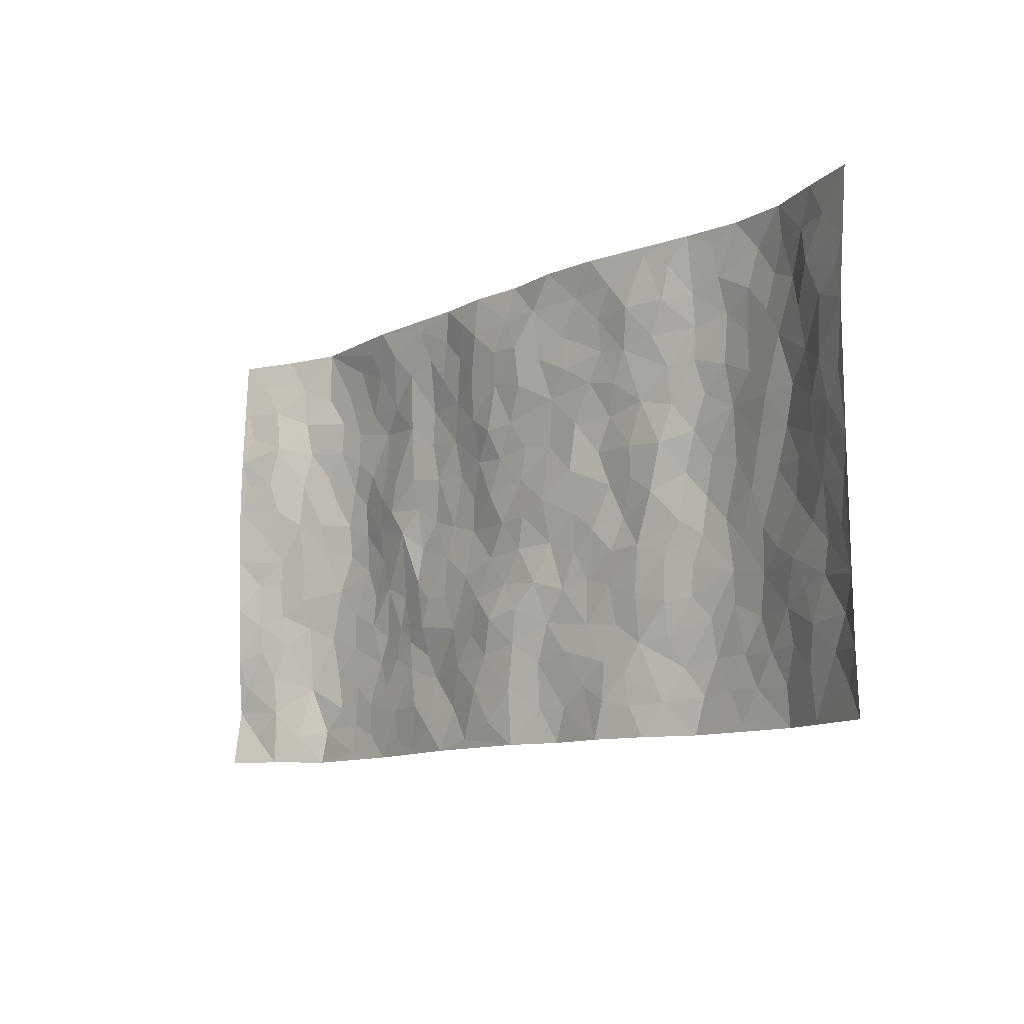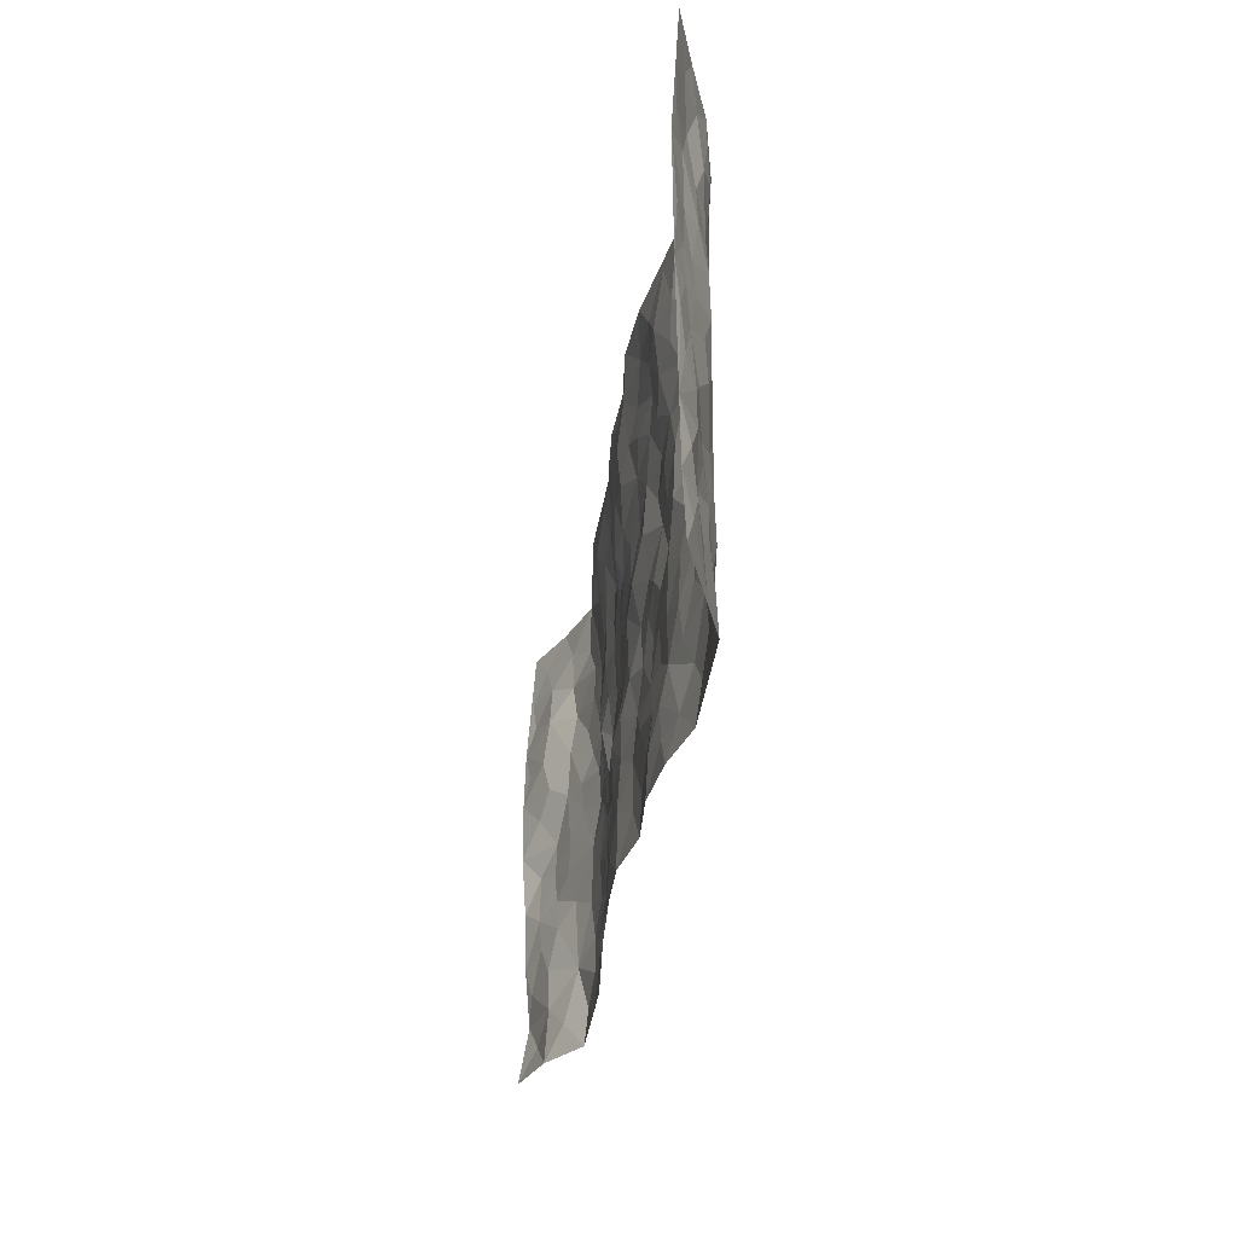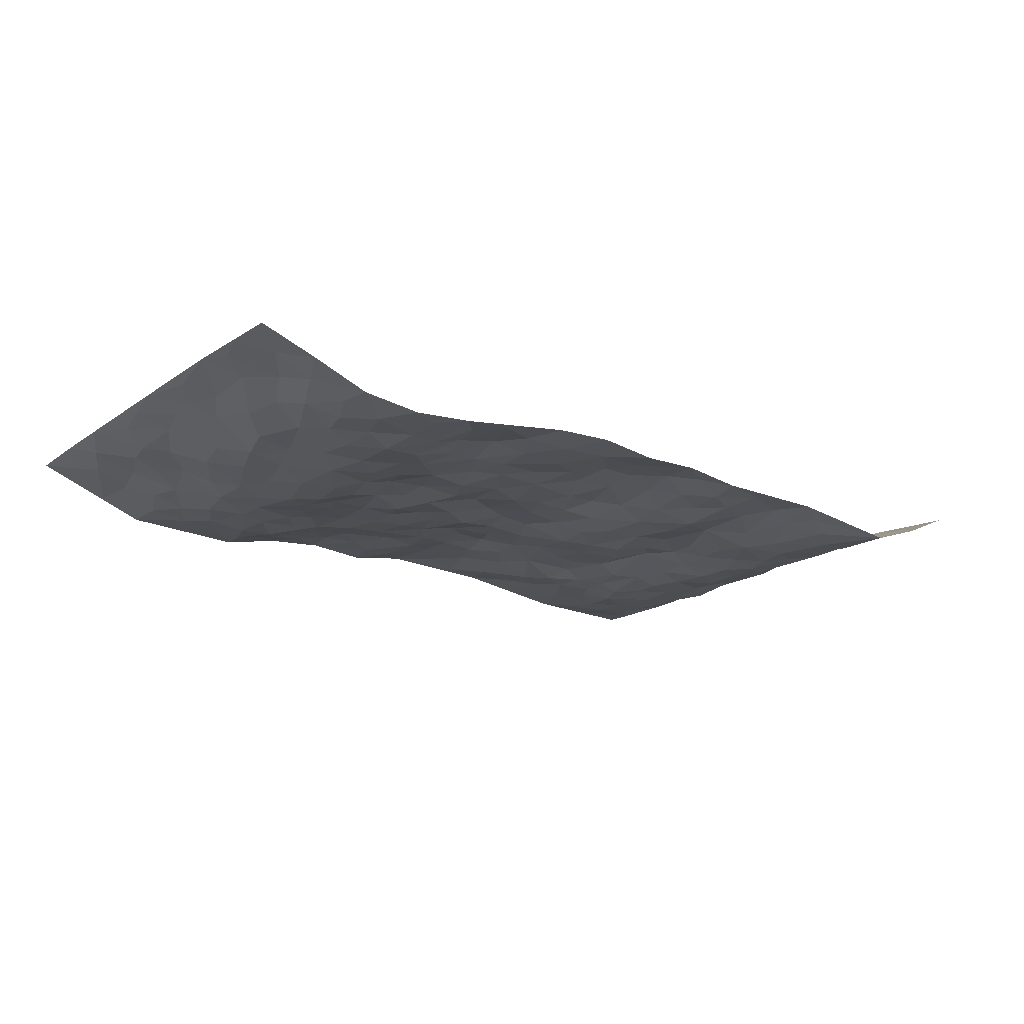
<metadata>
{"format":"obj","ext":"obj","renderer":"f3d","projection":"perspective","resolution":1024,"background":"white","views":[{"elev":-10.3,"azim":49.3,"up":"+Y"},{"elev":-32.6,"azim":81.8,"up":"+Y"},{"elev":-18.5,"azim":142.6,"up":"+Z"}]}
</metadata>
<code>
v -0.9604 0.004213 0.08565
v -0.9686 0.9942 0.06586
v 0.9672 0.001265 0.07085
v 0.9688 0.9953 0.06785
v -0.7919 0.3922 0.009172
v -0.9566 0.499 0.08732
v -0.8511 0.3577 0.02642
v 0.0003453 0.005411 0.02569
v -0.9637 0.2508 0.07528
v -0.9102 0.338 0.0538
v -0.7384 0.0004328 -0.0177
v -0.9664 0.1267 0.06416
v -0.7127 0.2921 -0.027
v -0.8427 0.003181 0.0477
v -0.8334 0.2885 0.02533
v -0.4908 0.001802 -0.01262
v -0.9446 0.1888 0.0635
v -0.2932 0.168 -0.009782
v -0.7751 0.3217 -0.003482
v -0.8518 0.1208 0.03906
v -0.9115 0.06419 0.05332
v -0.7884 0.0645 0.0161
v -0.6754 0.1256 -0.02922
v -0.7278 0.07368 -0.02433
v -0.8633 0.2077 0.04046
v -0.8982 0.2704 0.05146
v -0.7705 0.1768 -0.009335
v -0.6955 0.2085 -0.03224
v -0.8578 0.488 0.02595
v -0.9618 0.3752 0.07861
v -0.7387 0.9973 -0.02572
v -0.5374 0.2214 -0.03826
v 0.2603 0.1593 0.004736
v -0.9577 0.7471 0.0845
v -0.3687 0.3926 -0.01315
v -0.7816 0.7521 -0.003194
v -0.7969 0.8303 0.003781
v -0.5823 0.4418 -0.03413
v -0.6009 0.6057 -0.03755
v -0.4921 0.9967 0.003218
v -0.9361 0.6853 0.07748
v -0.6625 0.5623 -0.03437
v -0.3914 0.7533 -0.01125
v -0.5098 0.2793 -0.03809
v -0.4606 0.2249 -0.02558
v -0.4964 0.1619 -0.02459
v -0.4503 0.6363 -0.009461
v -0.3684 0.5594 -0.01172
v 0.1659 0.4751 -0.005954
v -0.3337 0.2217 -0.01808
v -0.2107 0.6105 -0.01311
v -0.3766 0.6287 -0.006026
v -0.3028 0.06 0.009862
v -0.6286 0.7105 -0.03553
v -0.3955 0.1944 -0.01841
v -0.8575 0.6168 0.04442
v -0.03799 0.3499 0.01166
v 0.05793 0.3421 0.01156
v 0.2989 0.4515 -0.01864
v -0.09611 0.5512 0.002615
v -0.1654 0.556 -0.01069
v 0.09227 0.6299 -0.00281
v -0.6341 0.3453 -0.03324
v -0.7464 0.5737 -0.008986
v -0.9352 0.8073 0.06698
v -0.5612 0.1282 -0.02762
v -0.368 0.01353 0.002031
v -0.7908 0.4657 0.007632
v -0.619 0.1709 -0.0335
v -0.6162 0.0174 -0.01773
v -0.2451 0.004588 0.01809
v -0.6176 0.0869 -0.02739
v -0.5481 0.05237 -0.021
v -0.432 0.03792 -0.008351
v -0.452 0.1043 -0.01514
v -0.8736 0.6846 0.05676
v -0.9558 0.8707 0.07177
v -0.7349 0.5087 -0.01239
v 0.0006497 0.9954 0.01464
v -0.7987 0.6749 0.007803
v -0.5629 0.314 -0.03441
v -0.5137 0.4607 -0.02509
v 0.006229 0.5713 0.002382
v -0.05001 0.4835 0.006768
v 0.003062 0.4208 0.006151
v -0.1247 0.1314 0.02212
v -0.5703 0.67 -0.03236
v -0.8984 0.5613 0.05917
v -0.7331 0.6908 -0.02031
v -0.4494 0.2966 -0.02856
v -0.6331 0.2662 -0.03606
v -0.5019 0.6883 -0.02519
v -0.173 0.485 -0.01461
v -0.2637 0.4361 -0.01237
v -0.6488 0.649 -0.0383
v -0.01057 0.1205 0.02356
v -0.4171 0.5098 -0.005194
v -0.3449 0.2879 -0.007372
v -0.2413 0.5036 -0.01601
v -0.1812 0.3833 -0.0001133
v -0.9565 0.6233 0.08811
v -0.7065 0.6225 -0.02823
v -0.8082 0.5792 0.01135
v -0.3632 0.1117 -0.0028
v -0.5232 0.5328 -0.02172
v -0.6832 0.4055 -0.02651
v -0.1305 0.3262 0.008956
v -0.1498 0.2519 0.0116
v -0.5195 0.6115 -0.02012
v 0.1086 0.7282 0.004574
v -0.003471 0.2181 0.01812
v -0.07358 0.2764 0.02457
v 0.005206 0.2912 0.02009
v -0.43 0.3635 -0.02635
v -0.1969 0.186 0.009483
v -0.6553 0.4874 -0.03713
v -0.5573 0.3804 -0.03693
v -0.4932 0.3911 -0.02699
v -0.309 0.524 -0.01962
v -0.2598 0.3507 -0.004807
v -0.3575 0.4666 -0.01859
v -0.2265 0.2723 -0.002522
v -0.09116 0.4125 0.003755
v -0.5951 0.5311 -0.03843
v -0.09244 0.2015 0.01927
v -0.2129 0.09543 0.006659
v -0.3997 0.2581 -0.01933
v -0.9164 0.4376 0.05189
v -0.8605 0.4206 0.02823
v 0.09179 0.4243 -0.003254
v 0.2083 0.2395 -0.0006563
v 0.08317 0.5172 0.01111
v 0.01932 0.4886 0.01008
v 0.1666 0.3948 -0.003987
v 0.7893 0.4964 0.006335
v 0.2211 0.4353 -0.005205
v 0.2668 0.3147 -0.006428
v 0.1619 0.5676 0.004048
v 0.1234 0.9959 0.0281
v -0.2937 0.6191 -0.0124
v 0.4277 0.8785 -0.007233
v 0.4922 0.9978 -0.01677
v -0.2146 0.7801 -0.002585
v -0.05911 0.862 0.02577
v -0.3234 0.3484 -0.006836
v -0.4617 0.5655 -0.006789
v -0.07405 0.05627 0.02691
v -0.1579 0.02522 0.02084
v 0.1216 0.004586 0.005684
v 0.01341 0.8576 0.02736
v -0.01752 0.6984 0.01197
v 0.4223 0.1971 -0.0178
v 0.3423 0.2911 -0.006391
v 0.5932 0.5257 -0.03924
v 0.5256 0.5465 -0.04293
v 0.4546 0.1353 -0.02943
v 0.5229 0.2279 -0.03598
v 0.4158 0.3621 -0.0172
v 0.02251 0.6403 0.003933
v -0.05988 0.6268 0.004953
v -0.1477 0.7283 0.008916
v -0.08782 0.6913 0.01644
v -0.06102 0.7894 0.01948
v -0.1371 0.6326 -0.0006223
v 0.02087 0.7724 0.02163
v 0.2476 0.9969 0.02087
v -0.01879 0.9242 0.02249
v -0.2699 0.8456 -0.00421
v -0.1995 0.8796 0.004559
v -0.3162 0.7804 -0.01793
v -0.2445 0.9986 0.00238
v -0.2285 0.6956 -0.008292
v -0.3186 0.6995 -0.01513
v -0.1416 0.8281 0.01802
v -0.122 0.9967 0.018
v 0.2189 0.7455 -0.001178
v 0.1743 0.6669 -0.002258
v 0.3289 0.5951 -0.007697
v 0.2622 0.5235 -0.01539
v 0.2668 0.6658 -0.01397
v 0.4257 0.7437 -0.02227
v 0.3572 0.6825 -0.01413
v 0.2873 0.7323 -0.00359
v 0.06915 0.9263 0.02283
v 0.07865 0.8211 0.01568
v 0.1456 0.8565 0.008936
v 0.2519 0.8726 0.00444
v 0.3235 0.7924 -0.001009
v 0.2329 0.5958 -0.0123
v -0.8715 0.8655 0.03973
v -0.6841 0.8163 -0.02813
v -0.8535 0.7741 0.04689
v -0.8564 0.9958 0.01495
v -0.9128 0.9366 0.0469
v -0.8088 0.9196 0.004177
v -0.7362 0.8842 -0.0242
v -0.6075 0.9292 -0.02419
v -0.6646 0.8857 -0.0294
v -0.6889 0.7457 -0.02683
v -0.5615 0.8144 -0.02909
v -0.6235 0.7813 -0.03316
v -0.5131 0.9 -0.01163
v -0.3925 0.8777 -0.007541
v -0.5479 0.959 -0.00894
v -0.4657 0.8156 -0.02088
v -0.4448 0.9346 0.002425
v -0.3463 0.9722 0.002118
v -0.5123 0.7606 -0.03416
v -0.3209 0.9013 -0.008039
v -0.2584 0.9305 -0.004138
v 0.157 0.7836 0.009511
v 0.2558 0.8037 -0.0006941
v 0.1891 0.9325 0.01068
v 0.3953 0.8111 -0.008892
v 0.3404 0.8791 0.01021
v 0.384 0.9815 -0.0007762
v 0.291 0.9364 0.01079
v 0.4444 0.9471 -0.00992
v 0.3828 0.4936 -0.0125
v 0.3275 0.529 -0.01145
v 0.4846 0.6038 -0.03571
v 0.4335 0.664 -0.02487
v 0.4092 0.5877 -0.01244
v 0.3537 0.1914 -0.00536
v 0.4823 0.3347 -0.02881
v 0.4595 0.5224 -0.03625
v 0.3484 0.3888 -0.008338
v -0.1253 0.913 0.02356
v -0.1844 0.957 0.01522
v 0.3212 0.1349 0.003939
v 0.6118 0.01527 -0.01923
v 0.2012 0.3349 -0.007662
v 0.2722 0.3859 -0.008417
v 0.5845 0.2479 -0.03534
v 0.7364 0.9974 -0.0153
v 0.9645 0.2508 0.07774
v 0.4927 0.8118 -0.03506
v 0.7189 0.4868 -0.01686
v 0.4893 0.7465 -0.03435
v 0.9629 0.4999 0.08072
v 0.6701 0.2941 -0.02466
v 0.5095 0.4675 -0.0429
v 0.7739 0.3111 0.01164
v 0.5624 0.4154 -0.0401
v 0.4885 0.00227 -0.02267
v 0.08927 0.2548 0.00319
v 0.5044 0.07697 -0.03164
v 0.1344 0.3211 -7.393e-05
v 0.4183 0.2675 -0.01245
v 0.868 0.2653 0.03447
v 0.6422 0.4612 -0.02637
v 0.5776 0.08284 -0.02599
v 0.4508 0.4262 -0.0243
v 0.6086 0.3717 -0.03406
v 0.2869 0.2339 -0.005839
v 0.4791 0.272 -0.02684
v 0.2647 0.08082 0.01344
v 0.3682 0.003776 0.003885
v 0.2448 0.004549 0.01513
v 0.2009 0.1168 0.005463
v 0.06709 0.1725 0.008095
v 0.1444 0.1922 0.008168
v 0.613 0.1477 -0.03062
v 0.7759 0.4225 -0.0004191
v 0.7464 0.2218 -0.001617
v 0.651 0.08141 -0.02009
v 0.6705 0.3845 -0.02513
v 0.7172 0.3392 -0.009904
v 0.8797 0.3262 0.03721
v 0.7465 0.5668 -0.01297
v 0.6919 0.1464 -0.01561
v 0.762 0.1507 0.001482
v 0.8349 0.3674 0.02512
v 0.9314 0.3496 0.06125
v 0.8772 0.4383 0.04369
v 0.5832 0.3131 -0.03596
v 0.8163 0.1064 0.0205
v 0.3327 0.06494 0.003594
v 0.4112 0.06975 -0.01197
v 0.07001 0.08044 0.00911
v 0.1419 0.07454 0.004451
v 0.9619 0.7475 0.08198
v 0.7321 0.08032 -0.01152
v 0.6566 0.216 -0.02984
v 0.9478 0.4247 0.07049
v 0.8964 0.5086 0.05251
v 0.8046 0.2507 0.0166
v 0.5327 0.1483 -0.03842
v 0.7351 0.002669 -0.01422
v 0.5037 0.3939 -0.03532
v 0.9319 0.06388 0.05474
v 0.9654 0.126 0.07599
v 0.8337 0.1808 0.03093
v 0.8924 0.1248 0.04111
v 0.8255 0.009726 0.01881
v 0.9296 0.1885 0.05473
v 0.6671 0.555 -0.02288
v 0.6924 0.6318 -0.01484
v 0.5874 0.6355 -0.03916
v 0.8227 0.6904 0.01801
v 0.6339 0.771 -0.03343
v 0.943 0.6237 0.07162
v 0.7686 0.6409 -0.006715
v 0.8476 0.5943 0.0342
v 0.7337 0.743 -0.009315
v 0.8403 0.5298 0.02783
v 0.9045 0.5731 0.05741
v 0.8812 0.6582 0.0501
v 0.6419 0.6918 -0.02839
v 0.5675 0.7237 -0.03922
v 0.5109 0.6744 -0.04038
v 0.8446 0.851 0.03746
v 0.7155 0.8701 -0.02338
v 0.8077 0.7754 0.01781
v 0.8865 0.7761 0.05199
v 0.7809 0.8428 -0.0005916
v 0.9627 0.8714 0.07391
v 0.696 0.8018 -0.02068
v 0.9408 0.8091 0.06961
v 0.7444 0.9305 -0.01459
v 0.8522 0.9967 0.02765
v 0.6148 0.9973 -0.02788
v 0.8185 0.9244 0.01559
v 0.8989 0.9257 0.04918
v 0.6656 0.934 -0.03443
v 0.5591 0.9011 -0.03292
v 0.4934 0.881 -0.02867
v 0.553 0.9691 -0.02648
v 0.5721 0.8219 -0.0432
v 0.6391 0.8603 -0.03333
f 29 6 128
f 12 21 20
f 26 10 9
f 55 45 46
f 27 19 15
f 26 9 17
f 101 6 88
f 12 1 21
f 7 15 19
f 125 86 96
f 84 123 85
f 129 29 128
f 25 27 15
f 12 20 17
f 73 75 66
f 22 14 11
f 26 17 25
f 9 12 17
f 25 15 26
f 5 129 7
f 52 146 48
f 55 18 50
f 7 19 5
f 20 27 25
f 124 82 105
f 41 76 34
f 20 14 22
f 14 20 21
f 14 21 1
f 24 22 11
f 24 27 22
f 72 66 69
f 69 32 91
f 70 24 11
f 24 23 27
f 17 20 25
f 27 20 22
f 10 15 7
f 10 26 15
f 23 28 27
f 27 13 19
f 28 23 69
f 13 27 28
f 119 121 94
f 10 7 129
f 6 30 128
f 9 10 30
f 36 192 80
f 80 102 89
f 118 81 44
f 64 103 78
f 115 126 86
f 45 32 46
f 91 63 13
f 129 68 29
f 95 87 54
f 95 54 199
f 202 40 204
f 82 97 105
f 29 88 6
f 18 55 104
f 148 126 71
f 38 82 124
f 50 18 122
f 117 82 38
f 5 19 106
f 82 117 118
f 80 64 102
f 127 45 55
f 194 77 190
f 98 35 114
f 39 124 105
f 127 50 98
f 106 19 13
f 66 75 46
f 39 95 42
f 63 117 38
f 95 89 102
f 101 56 76
f 51 140 99
f 18 53 126
f 62 83 132
f 45 127 90
f 112 113 57
f 103 29 68
f 130 85 58
f 109 39 105
f 35 94 121
f 113 246 58
f 151 165 163
f 120 100 94
f 114 127 98
f 192 190 65
f 95 39 87
f 36 191 37
f 67 104 74
f 56 101 88
f 13 63 106
f 192 34 76
f 268 241 243
f 108 115 125
f 93 84 60
f 133 84 85
f 156 288 157
f 101 76 41
f 80 103 64
f 105 97 146
f 99 61 51
f 92 109 47
f 125 96 111
f 158 227 153
f 75 104 55
f 69 66 32
f 81 91 32
f 106 78 68
f 42 64 78
f 77 34 65
f 24 70 72
f 75 73 16
f 16 71 67
f 2 34 77
f 13 28 91
f 103 56 88
f 56 80 76
f 72 69 23
f 11 16 70
f 16 73 70
f 16 67 74
f 115 18 126
f 24 72 23
f 73 72 70
f 16 74 75
f 72 73 66
f 32 45 44
f 84 83 60
f 66 46 32
f 78 106 116
f 117 63 81
f 67 53 104
f 103 68 78
f 69 91 28
f 36 80 89
f 106 38 116
f 106 68 5
f 81 118 117
f 62 132 138
f 32 44 81
f 53 67 71
f 57 58 85
f 123 100 107
f 93 60 61
f 33 230 224
f 8 96 147
f 132 133 130
f 140 48 119
f 93 100 123
f 122 98 50
f 164 60 160
f 53 71 126
f 125 112 108
f 193 194 195
f 75 55 46
f 63 91 81
f 56 103 80
f 196 198 31
f 18 104 53
f 121 48 97
f 38 106 63
f 118 97 82
f 97 35 121
f 51 172 140
f 130 134 49
f 87 39 109
f 288 252 263
f 97 114 35
f 47 43 92
f 57 113 58
f 248 130 58
f 34 101 41
f 114 90 127
f 116 124 42
f 145 94 35
f 118 114 97
f 167 79 175
f 98 145 35
f 85 123 57
f 43 47 52
f 199 36 89
f 42 78 116
f 159 83 62
f 88 29 103
f 74 104 75
f 118 44 90
f 173 140 172
f 42 95 102
f 190 192 37
f 65 190 77
f 89 95 199
f 125 111 112
f 92 87 109
f 18 115 122
f 177 180 176
f 112 57 107
f 109 105 146
f 93 94 100
f 285 286 275
f 96 86 147
f 137 232 131
f 57 123 107
f 87 92 208
f 49 134 136
f 132 130 49
f 161 164 162
f 50 127 55
f 122 108 107
f 122 107 100
f 48 140 52
f 118 90 114
f 99 119 94
f 123 84 93
f 36 37 192
f 48 121 119
f 120 122 100
f 39 42 124
f 38 124 116
f 248 58 246
f 44 45 90
f 98 122 120
f 146 52 47
f 94 93 99
f 168 209 170
f 212 183 188
f 202 197 200
f 42 102 64
f 107 108 112
f 99 93 61
f 8 280 96
f 112 111 113
f 125 115 86
f 115 108 122
f 128 30 10
f 5 68 129
f 10 129 128
f 132 49 138
f 83 84 133
f 130 133 85
f 83 133 132
f 248 134 130
f 156 152 224
f 151 110 165
f 212 186 211
f 153 224 249
f 254 251 244
f 246 261 262
f 225 158 249
f 49 136 179
f 185 184 150
f 214 188 181
f 181 188 182
f 161 163 174
f 143 170 172
f 110 211 185
f 184 79 167
f 174 228 169
f 62 110 159
f 163 150 144
f 210 169 229
f 170 143 168
f 176 211 110
f 98 120 145
f 94 145 120
f 48 146 97
f 109 146 47
f 148 86 126
f 147 86 148
f 71 8 148
f 8 147 148
f 244 276 254
f 232 136 134
f 174 143 161
f 60 83 160
f 163 162 151
f 159 160 83
f 261 281 262
f 259 281 149
f 219 220 59
f 246 113 111
f 33 255 131
f 157 256 152
f 137 255 153
f 230 278 279
f 262 260 33
f 154 155 242
f 131 255 137
f 248 131 232
f 281 280 149
f 259 258 278
f 220 179 59
f 159 151 160
f 162 160 151
f 164 61 60
f 228 174 144
f 144 174 163
f 159 110 151
f 161 172 164
f 186 184 185
f 161 162 163
f 61 164 51
f 160 162 164
f 187 217 213
f 150 163 165
f 205 202 200
f 79 184 139
f 170 43 173
f 174 169 143
f 161 143 172
f 167 144 150
f 176 180 183
f 172 170 173
f 223 226 221
f 185 150 165
f 99 140 119
f 207 206 203
f 172 51 164
f 43 52 173
f 173 52 140
f 167 175 228
f 228 229 169
f 210 168 169
f 177 110 62
f 189 138 179
f 62 138 177
f 136 232 233
f 181 182 222
f 150 184 167
f 178 180 189
f 49 179 138
f 177 138 189
f 180 178 182
f 178 179 220
f 307 308 304
f 222 223 221
f 215 187 188
f 176 183 212
f 187 213 186
f 214 215 188
f 185 211 186
f 237 181 239
f 182 188 183
f 110 185 165
f 216 215 141
f 211 176 212
f 182 183 180
f 176 110 177
f 213 184 186
f 178 189 179
f 177 189 180
f 195 190 37
f 197 198 200
f 195 194 190
f 34 192 65
f 80 192 76
f 37 196 195
f 194 2 77
f 193 2 194
f 196 37 191
f 31 193 195
f 198 196 191
f 31 195 196
f 199 201 191
f 197 204 31
f 198 191 201
f 31 198 197
f 201 199 54
f 36 199 191
f 54 208 201
f 208 43 205
f 208 54 87
f 198 201 200
f 206 205 203
f 43 170 203
f 210 207 209
f 40 202 206
f 31 204 40
f 197 202 204
f 208 205 200
f 43 203 205
f 205 206 202
f 203 209 207
f 171 40 207
f 40 206 207
f 208 200 201
f 43 208 92
f 170 209 203
f 168 143 169
f 207 210 171
f 168 210 209
f 188 187 212
f 212 187 186
f 166 139 213
f 184 213 139
f 237 214 181
f 215 214 141
f 216 141 218
f 213 217 166
f 142 166 216
f 217 216 166
f 187 215 217
f 216 217 215
f 237 141 214
f 142 216 218
f 223 222 182
f 179 136 59
f 223 220 219
f 267 238 251
f 237 327 141
f 223 182 178
f 158 290 253
f 220 223 178
f 59 233 227
f 233 59 136
f 248 246 131
f 153 249 158
f 251 254 267
f 223 219 226
f 111 261 246
f 297 251 238
f 276 256 157
f 167 228 144
f 229 228 175
f 175 171 229
f 229 171 210
f 260 257 33
f 265 271 272
f 266 289 283
f 269 243 250
f 249 224 152
f 266 283 271
f 227 233 137
f 253 227 158
f 325 313 320
f 135 264 275
f 310 329 239
f 270 298 297
f 249 256 225
f 275 273 269
f 311 222 221
f 155 154 299
f 234 276 157
f 310 311 299
f 222 239 181
f 221 226 155
f 266 263 252
f 242 290 244
f 264 273 275
f 273 264 243
f 242 244 154
f 276 290 225
f 288 234 157
f 240 282 302
f 275 286 306
f 225 290 158
f 234 263 284
f 241 254 276
f 233 232 137
f 137 153 227
f 264 135 238
f 244 251 154
f 260 259 257
f 227 253 219
f 33 224 255
f 154 297 299
f 240 302 307
f 297 154 251
f 264 268 243
f 253 226 219
f 271 284 263
f 277 294 293
f 290 242 253
f 241 234 284
f 59 227 219
f 242 155 226
f 252 245 231
f 157 152 156
f 257 230 33
f 152 256 249
f 278 230 257
f 262 33 131
f 224 153 255
f 259 278 257
f 134 248 232
f 230 279 224
f 96 261 111
f 261 96 280
f 280 281 261
f 246 262 131
f 252 247 245
f 268 267 241
f 283 277 272
f 288 247 252
f 275 274 285
f 295 291 294
f 267 268 264
f 263 234 288
f 309 310 299
f 290 276 244
f 283 272 271
f 267 254 241
f 265 243 241
f 236 240 285
f 297 238 270
f 303 305 298
f 241 276 234
f 221 155 299
f 272 277 293
f 250 243 287
f 286 285 240
f 284 271 265
f 271 263 266
f 295 3 291
f 225 256 276
f 241 284 265
f 289 266 231
f 3 292 291
f 321 235 323
f 293 294 296
f 279 278 258
f 245 279 258
f 279 156 224
f 260 281 259
f 280 8 149
f 262 281 260
f 231 266 252
f 267 264 238
f 306 304 270
f 283 289 295
f 243 269 273
f 236 269 250
f 294 292 296
f 274 236 285
f 269 274 275
f 250 287 293
f 245 289 231
f 236 274 269
f 156 279 247
f 242 226 253
f 247 279 245
f 243 265 287
f 288 156 247
f 265 272 293
f 296 292 236
f 293 287 265
f 295 294 277
f 277 283 295
f 236 250 296
f 289 3 295
f 292 294 291
f 293 296 250
f 300 304 308
f 325 320 235
f 329 330 326
f 270 304 303
f 270 303 298
f 309 305 301
f 135 306 270
f 299 297 298
f 298 309 299
f 238 135 270
f 300 314 305
f 303 300 305
f 304 306 307
f 300 303 304
f 282 319 315
f 322 325 235
f 275 306 135
f 307 306 286
f 240 307 286
f 308 307 302
f 302 282 308
f 308 282 315
f 305 309 298
f 310 309 301
f 310 301 329
f 310 239 311
f 222 311 239
f 299 311 221
f 319 312 315
f 312 323 316
f 301 305 318
f 305 314 316
f 300 308 315
f 316 314 312
f 312 314 315
f 315 314 300
f 323 312 324
f 316 313 318
f 282 4 317
f 330 313 325
f 4 321 324
f 235 320 323
f 282 317 319
f 312 319 317
f 326 325 322
f 316 320 313
f 316 318 305
f 142 218 327
f 327 218 141
f 316 323 320
f 324 312 317
f 4 324 317
f 321 323 324
f 318 313 330
f 328 326 322
f 326 327 329
f 329 327 237
f 326 328 327
f 322 142 328
f 327 328 142
f 329 237 239
f 301 318 330
f 326 330 325
f 330 329 301

</code>
